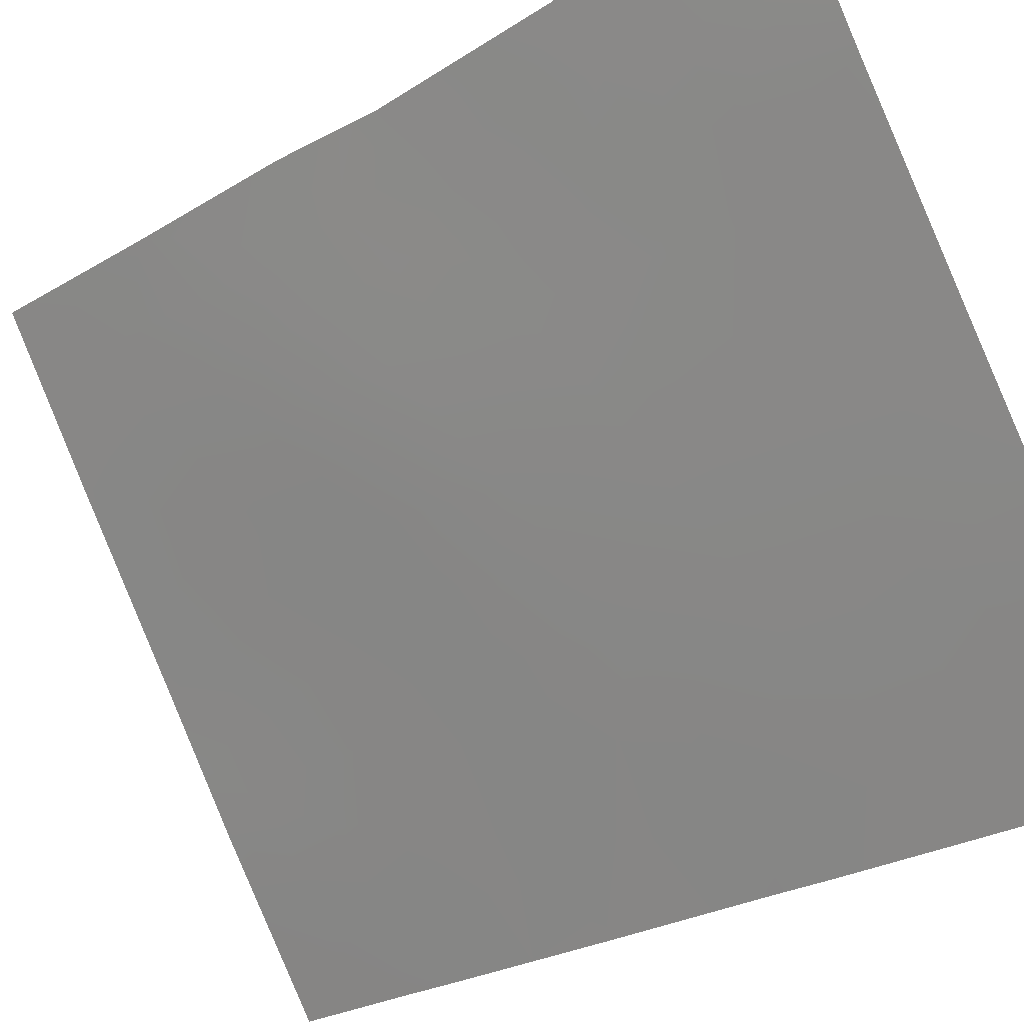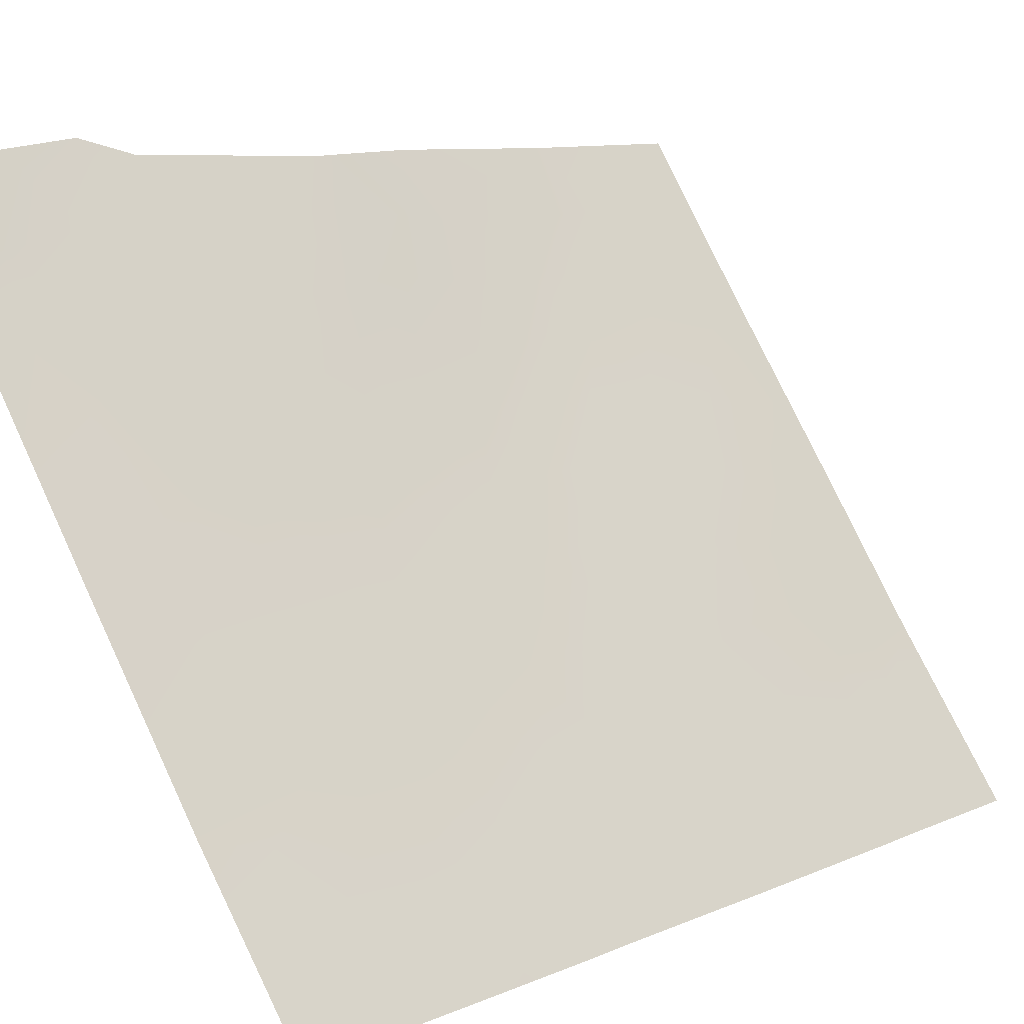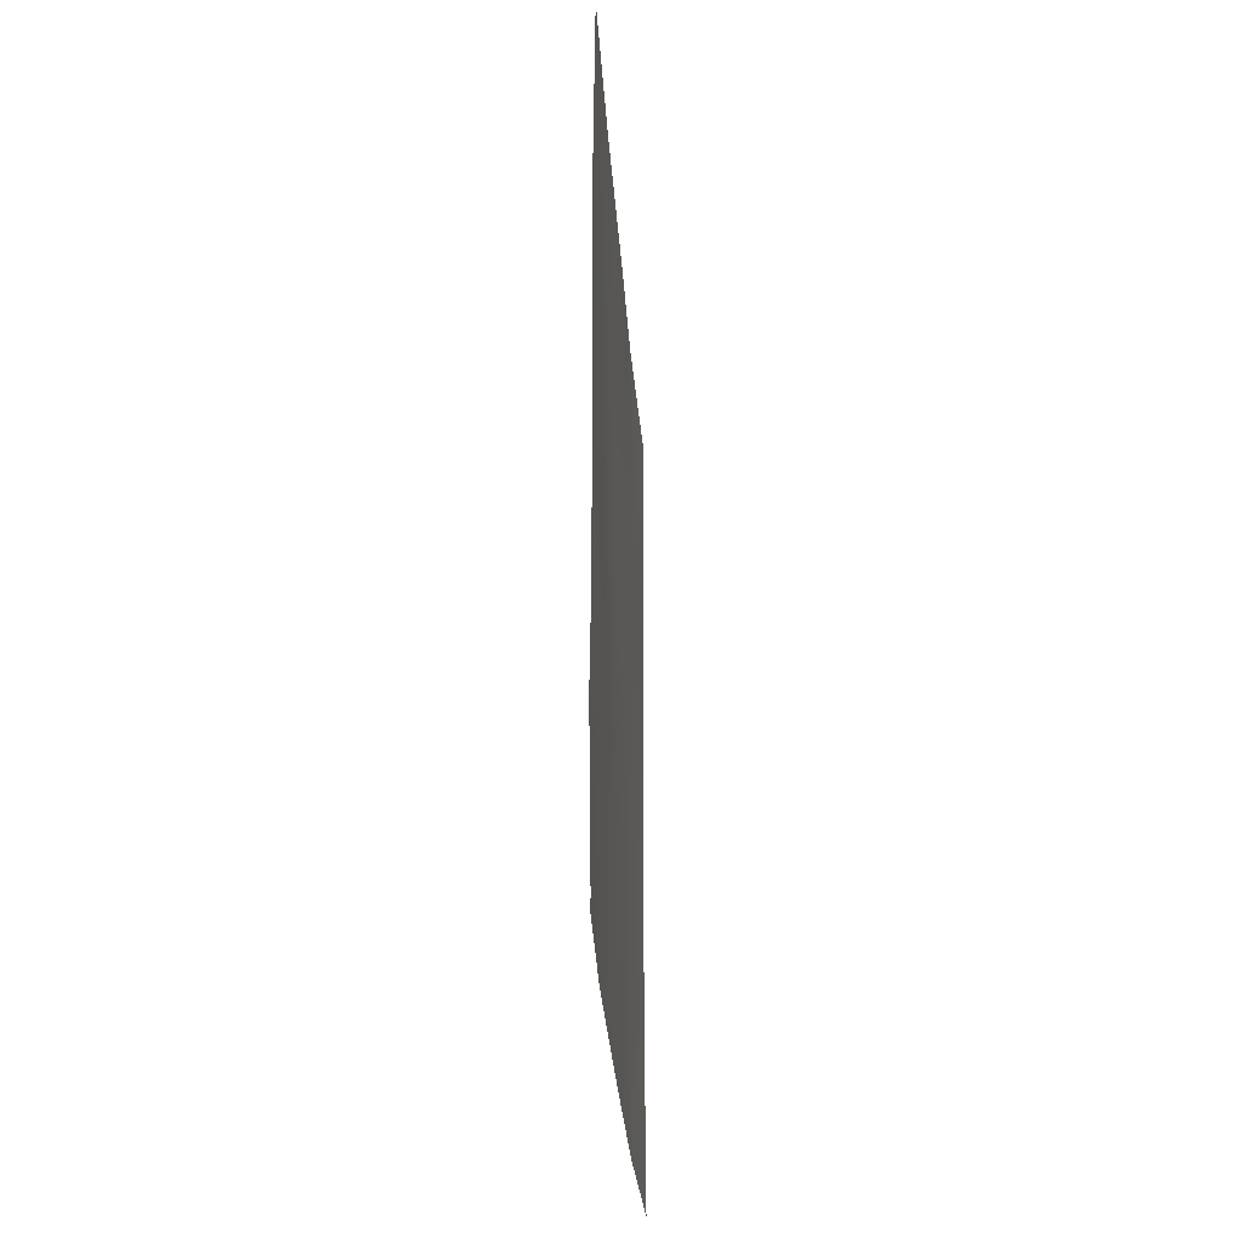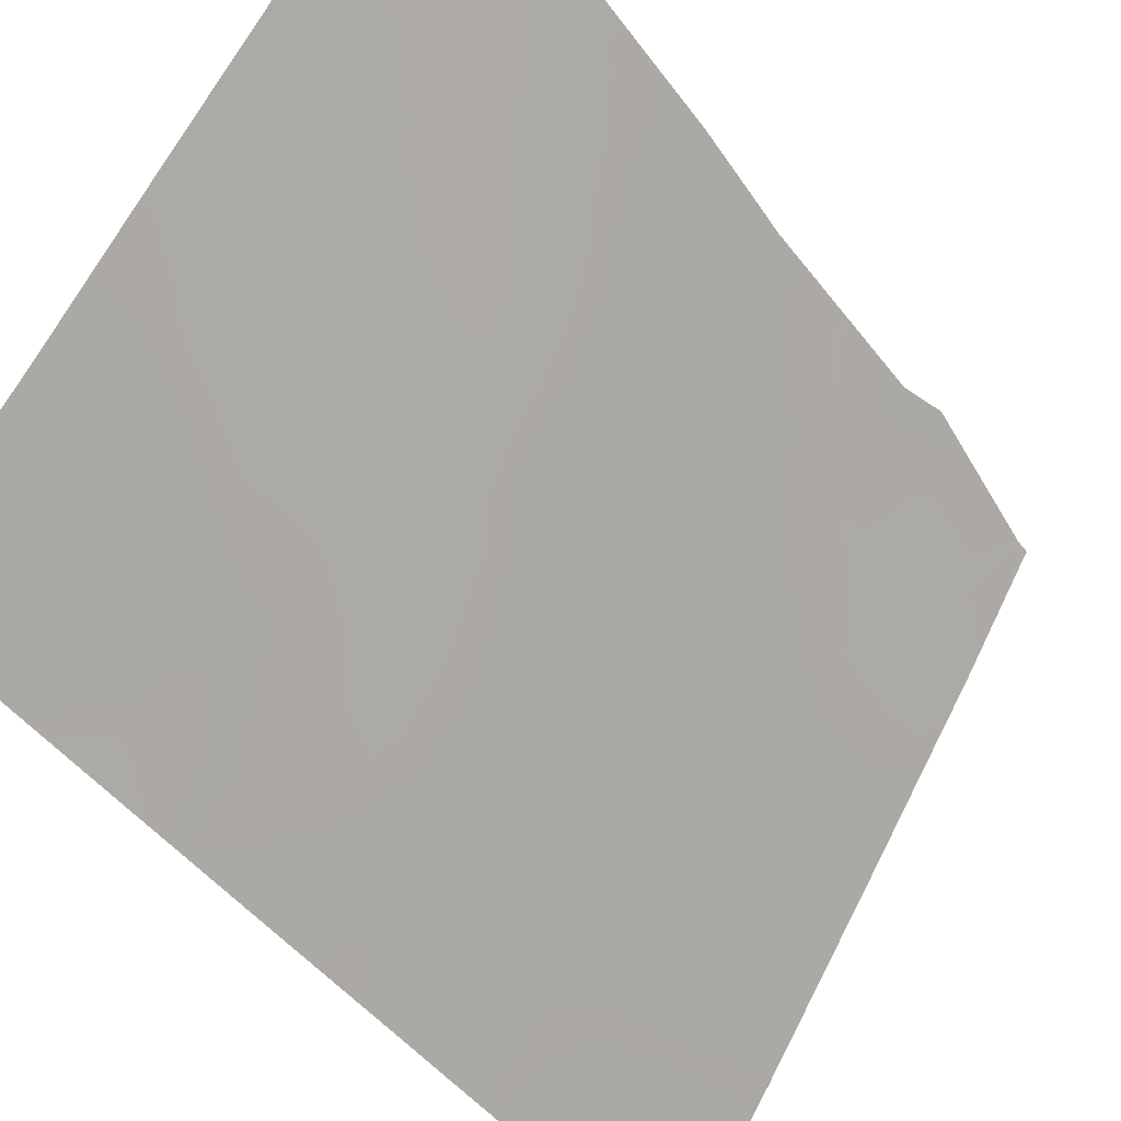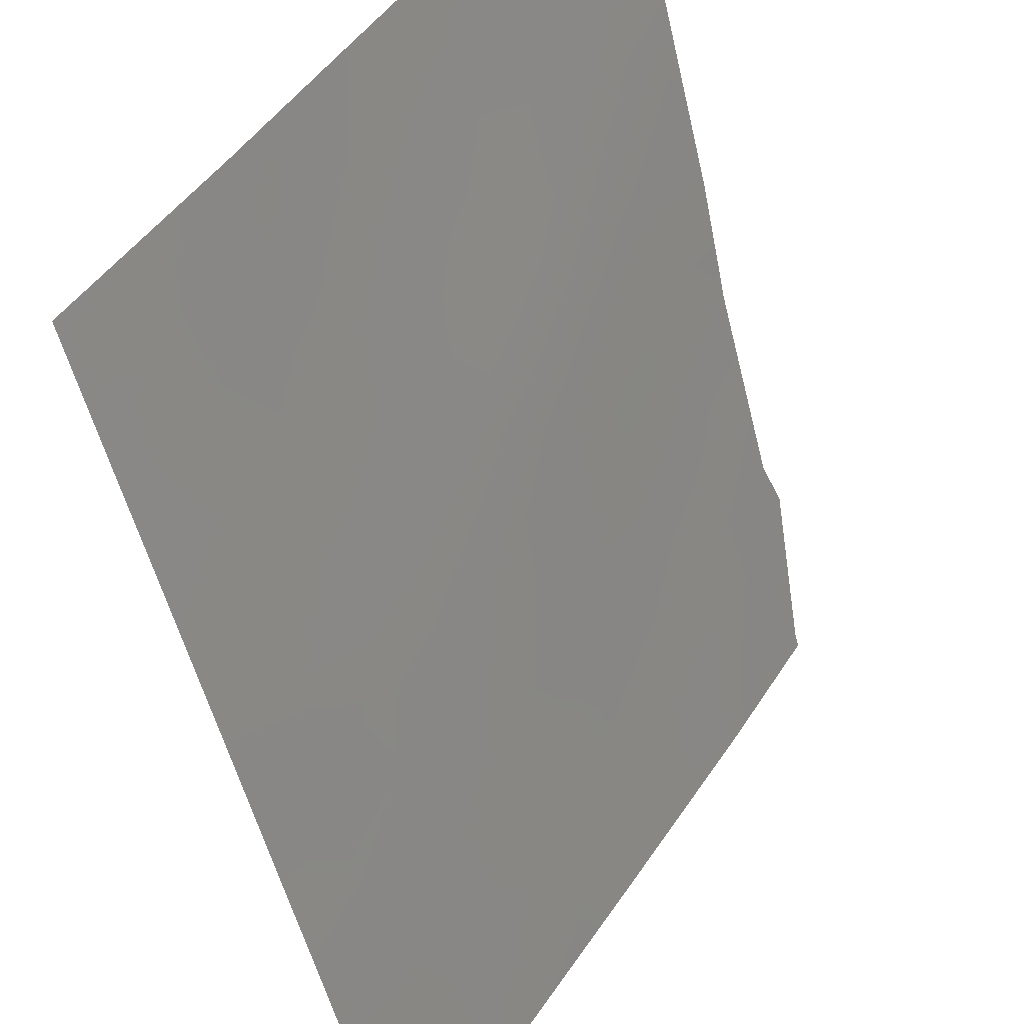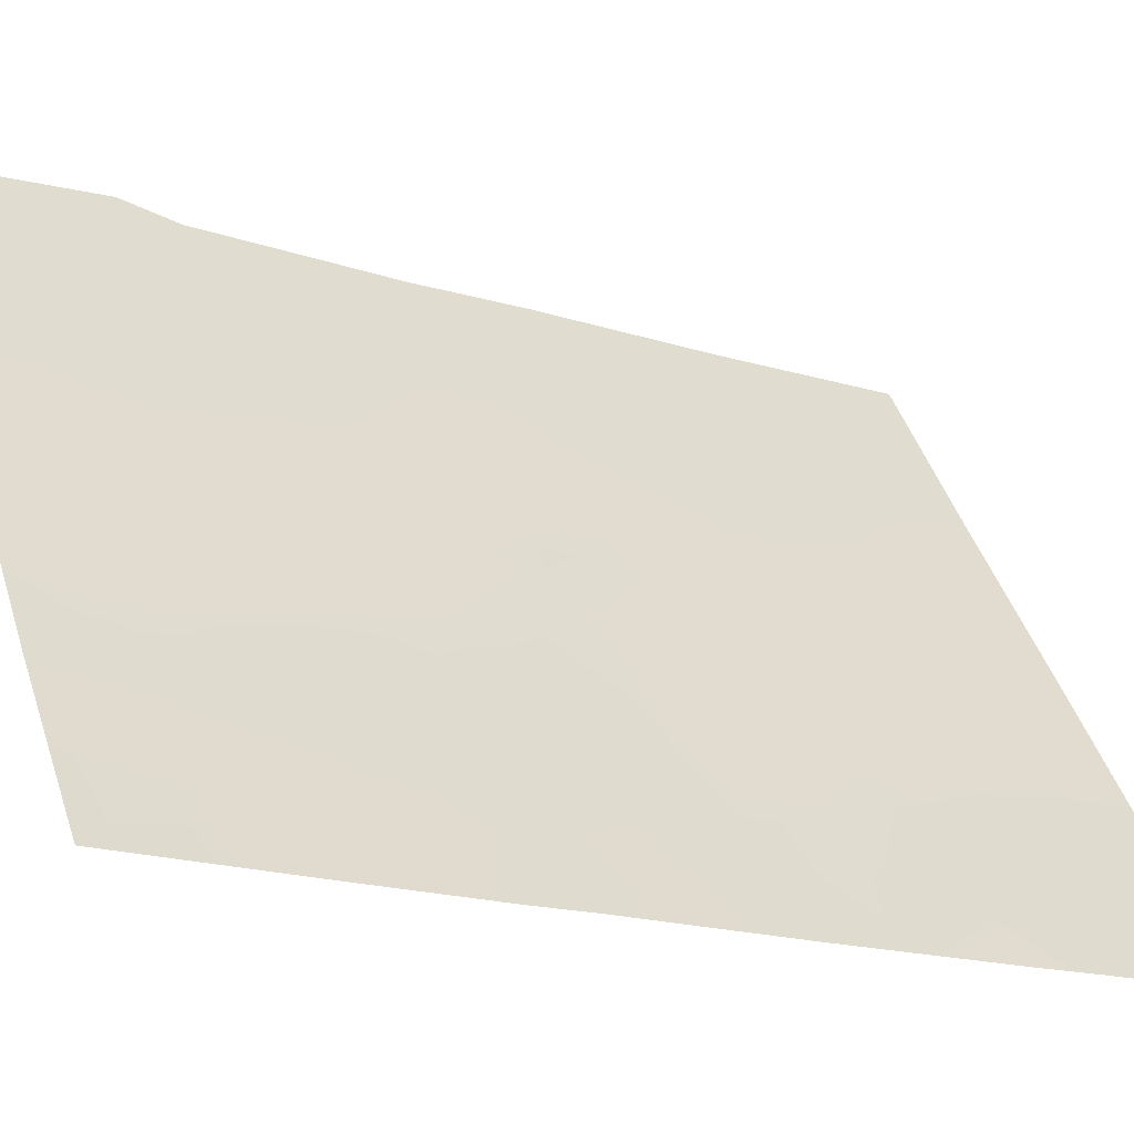
<metadata>
{"format":"obj","ext":"obj","renderer":"f3d","projection":"perspective","resolution":1024,"background":"white","views":[{"elev":-25.1,"azim":135.1,"up":"+Y"},{"elev":8.1,"azim":-141.1,"up":"+Y"},{"elev":-31.9,"azim":150.9,"up":"+Z"},{"elev":-44.2,"azim":33.3,"up":"+Y"},{"elev":-50.3,"azim":12.7,"up":"+Y"},{"elev":-17.8,"azim":-122.5,"up":"+Y"}]}
</metadata>
<code>
v -81.42 41.56 -50
v -81.59 41.32 -41.73
v -79.01 45.35 -47.03
v -82.78 39.46 -50
v -81.88 40.85 -45.38
v -81.73 41.07 -43.54
v -80.74 42.58 -42.69
v -82.42 40.08 -39.57
v -80.95 42.28 -46.55
v -80.83 42.46 -44.65
v -79.94 43.88 -39.41
v -84.01 37.66 -42.96
v -79.04 45.3 -44.39
v -84.02 37.68 -39.77
v -84.02 37.69 -38
v -83.42 38.56 -39.85
v -78.99 45.36 -40.44
v -84.01 37.67 -40.61
v -80.21 43.48 -38
v -84.01 37.66 -45.27
v -82.68 39.67 -38
v -84 37.65 -47.74
v -79.96 43.85 -47.6
v -79.98 43.8 -50
v -79.06 45.31 -49.81
v -79.12 45.22 -50
v -81.66 41.26 -38
v -80.13 43.6 -38
v -78.99 45.39 -38
v -84.01 37.67 -50
v -78.91 45.52 -47.72
v -79.06 45.31 -50
v -83.02 39.11 -46.16
v -84 37.65 -46.03
v -79 45.36 -42.87
v -82.06 40.56 -47.25
v -81.1 42.05 -48.47
v -79.94 43.88 -45.67
v -82.87 39.35 -44.17
v -80.77 42.58 -40.6
v -79.9 43.91 -41.64
v -83.08 39.02 -48.26
v -82.06 40.6 -41.9
v -82.43 40.04 -41.29
v -78.99 45.36 -41.65
v -79.19 45.04 -41.66
v -81.02 42.17 -47.5
v -81.5 41.43 -46.91
v -81.59 41.29 -47.88
v -81.66 41.19 -42.59
v -81.22 41.85 -43.14
v -81.18 41.92 -42.18
v -81.85 40.94 -40.85
v -81.99 40.74 -39.79
v -82.43 40.06 -40.39
v -84.02 37.68 -38.88
v -83.67 38.2 -38.87
v -83.68 38.17 -40.8
v -79.03 45.33 -45.71
v -79.46 44.64 -46.21
v -79.41 44.73 -45.21
v -80.7 42.68 -50
v -80.6 42.84 -49.02
v -81.15 41.97 -49.3
v -84.01 37.66 -44.11
v -83.45 38.49 -44.67
v -83.3 38.72 -43.22
v -80.36 43.23 -40
v -80.31 43.27 -41.1
v -79.91 43.91 -40.5
v -80.43 43.13 -38.9
v -80.86 42.47 -39.49
v -83.1 39.05 -38.89
v -83.35 38.68 -38
v -79.55 44.51 -50
v -82.86 39.41 -39.83
v -82.57 39.85 -38.86
v -82.17 40.47 -38
v -82.09 40.59 -38.88
v -81.64 41.28 -39.09
v -81.28 41.77 -44.1
v -80.78 42.53 -43.68
v -80.93 42.37 -38
v -79.89 43.96 -44.71
v -79.5 44.55 -42.24
v -79.89 43.92 -42.75
v -79.45 44.64 -43.39
v -79.56 44.5 -38
v -79.49 44.61 -38.81
v -79.46 44.65 -47.2
v -79.46 44.65 -48.1
v -82.17 40.4 -48.22
v -82.61 39.74 -47.67
v -82.66 39.66 -48.53
v -83.56 38.32 -46.89
v -83.55 38.33 -47.99
v -83.06 39.05 -47.22
v -82.35 40.12 -44.79
v -82.92 39.26 -45.17
v -82.44 40 -45.71
v -83.5 38.43 -41.71
v -84.01 37.66 -41.78
v -82.1 40.51 -50
v -82.39 40.07 -49.16
v -79.95 43.86 -46.64
v -80.52 42.97 -48.06
v -80.47 43.05 -47.09
v -81.8 40.96 -44.46
v -82.28 40.24 -43.86
v -82.94 39.28 -41.16
v -82.74 39.56 -43.12
v -83.51 38.39 -45.79
v -81.34 41.67 -45.04
v -79.03 45.32 -43.96
v -81.96 40.71 -46.3
v -81.42 41.56 -45.97
v -80.44 43.1 -46.13
v -80.39 43.17 -45.15
v -80.89 42.38 -45.6
v -83.55 38.35 -42.48
v -79.96 43.87 -38.53
v -81.35 41.71 -40.03
v -81.21 41.89 -41.19
v -79.47 44.61 -39.88
v -79.49 44.57 -41.06
v -80.73 42.61 -41.67
v -80.31 43.26 -42.18
v -80.34 43.22 -44.2
v -80.32 43.25 -43.22
v -78.99 45.37 -39.22
v -82.53 39.86 -46.67
v -84 37.65 -46.89
v -80.01 43.77 -48.59
v -84.01 37.66 -48.87
v -83.52 38.38 -49.05
v -83.4 38.56 -50
v -78.99 45.41 -48.76
v -79.56 44.49 -49.26
v -80.15 43.55 -49.4
v -79.4 44.73 -44.45
v -79.85 44 -43.84
v -81.69 41.14 -49
v -82.6 39.78 -42.05
v -82.93 39.24 -49.19
v -82.18 40.4 -42.92
v -83.01 39.17 -42.19
v -83.51 38.39 -43.82
v -81.07 42.15 -38.77
f 45 17 46
f 47 48 49
f 51 52 50
f 53 54 55
f 15 56 57
f 3 59 60
f 62 63 64
f 68 69 70
f 71 72 68
f 57 73 74
f 138 24 75
f 73 76 77
f 78 77 79
f 54 80 79
f 51 81 82
f 85 86 87
f 29 88 89
f 23 91 90
f 25 26 32
f 13 114 140
f 92 93 94
f 95 96 97
f 98 99 100
f 101 58 102
f 103 142 104
f 90 60 105
f 106 107 47
f 98 108 109
f 110 55 76
f 99 66 112
f 81 108 113
f 115 48 116
f 117 118 119
f 121 19 71
f 122 53 123
f 124 70 125
f 69 126 127
f 126 123 52
f 72 80 122
f 19 121 28
f 82 128 129
f 84 128 118
f 46 125 85
f 86 127 129
f 89 124 130
f 131 97 93
f 131 115 100
f 34 95 112
f 146 101 120
f 105 117 107
f 116 119 113
f 96 134 135
f 135 136 144
f 43 44 143
f 46 35 45
f 37 47 49
f 47 9 48
f 49 48 36
f 2 43 50
f 43 143 145
f 50 145 6
f 6 51 50
f 51 7 52
f 50 52 2
f 44 53 55
f 53 122 54
f 55 54 8
f 56 14 57
f 16 57 14
f 16 14 58
f 16 58 110
f 59 13 61
f 59 61 60
f 61 38 60
f 1 62 64
f 62 24 139
f 64 63 37
f 12 65 147
f 65 20 66
f 11 68 70
f 68 40 69
f 70 69 41
f 11 71 68
f 68 72 40
f 58 14 18
f 15 57 74
f 57 16 73
f 74 73 21
f 25 138 75
f 75 26 25
f 21 73 77
f 73 16 76
f 77 76 8
f 27 78 79
f 78 21 77
f 79 77 8
f 8 54 79
f 54 122 80
f 79 80 27
f 7 51 82
f 51 6 81
f 82 81 10
f 19 83 71
f 83 27 148
f 140 84 61
f 38 84 118
f 35 85 87
f 85 41 86
f 87 86 141
f 88 28 121
f 31 3 90
f 90 91 31
f 104 92 94
f 92 36 93
f 94 93 42
f 33 95 97
f 95 22 96
f 97 96 42
f 5 98 100
f 98 39 99
f 100 99 33
f 12 120 102
f 101 110 58
f 102 58 18
f 4 103 104
f 103 1 142
f 23 90 105
f 90 3 60
f 105 60 38
f 37 106 47
f 106 23 107
f 47 107 9
f 39 98 109
f 98 5 108
f 109 108 6
f 53 44 43
f 53 43 2
f 16 110 76
f 110 44 55
f 76 55 8
f 143 111 145
f 145 109 6
f 20 34 112
f 33 99 112
f 99 39 66
f 112 66 20
f 10 81 113
f 81 6 108
f 113 108 5
f 114 35 87
f 5 115 116
f 115 36 48
f 116 48 9
f 49 36 92
f 9 117 119
f 117 38 118
f 119 118 10
f 39 111 67
f 11 121 71
f 40 122 123
f 123 53 2
f 17 124 125
f 124 11 70
f 125 70 41
f 41 69 127
f 69 40 126
f 127 126 7
f 72 122 40
f 7 126 52
f 126 40 123
f 52 123 2
f 72 148 80
f 148 27 80
f 88 121 89
f 7 82 129
f 82 10 128
f 129 128 141
f 38 61 84
f 84 141 128
f 118 128 10
f 140 114 87
f 35 46 85
f 46 17 125
f 85 125 41
f 141 86 129
f 86 41 127
f 129 127 7
f 29 89 130
f 89 11 124
f 130 124 17
f 36 131 93
f 131 33 97
f 93 97 42
f 33 131 100
f 131 36 115
f 100 115 5
f 34 132 95
f 132 22 95
f 112 95 33
f 146 110 101
f 23 105 107
f 105 38 117
f 107 117 9
f 5 116 113
f 116 9 119
f 113 119 10
f 63 106 37
f 94 42 144
f 104 94 144
f 42 96 135
f 96 22 134
f 135 134 30
f 42 135 144
f 135 30 136
f 144 136 4
f 138 25 137
f 91 137 31
f 133 139 138
f 91 138 137
f 133 138 91
f 23 133 91
f 63 133 106
f 62 139 63
f 121 11 89
f 139 133 63
f 133 23 106
f 139 24 138
f 140 141 84
f 39 67 147
f 142 1 64
f 87 141 140
f 67 120 12
f 49 92 142
f 120 101 102
f 142 37 49
f 142 92 104
f 111 146 67
f 142 64 37
f 104 144 4
f 43 145 50
f 111 39 109
f 145 111 109
f 61 13 140
f 143 146 111
f 120 67 146
f 71 83 148
f 65 66 147
f 12 147 67
f 110 146 143
f 39 147 66
f 110 143 44
f 71 148 72

</code>
